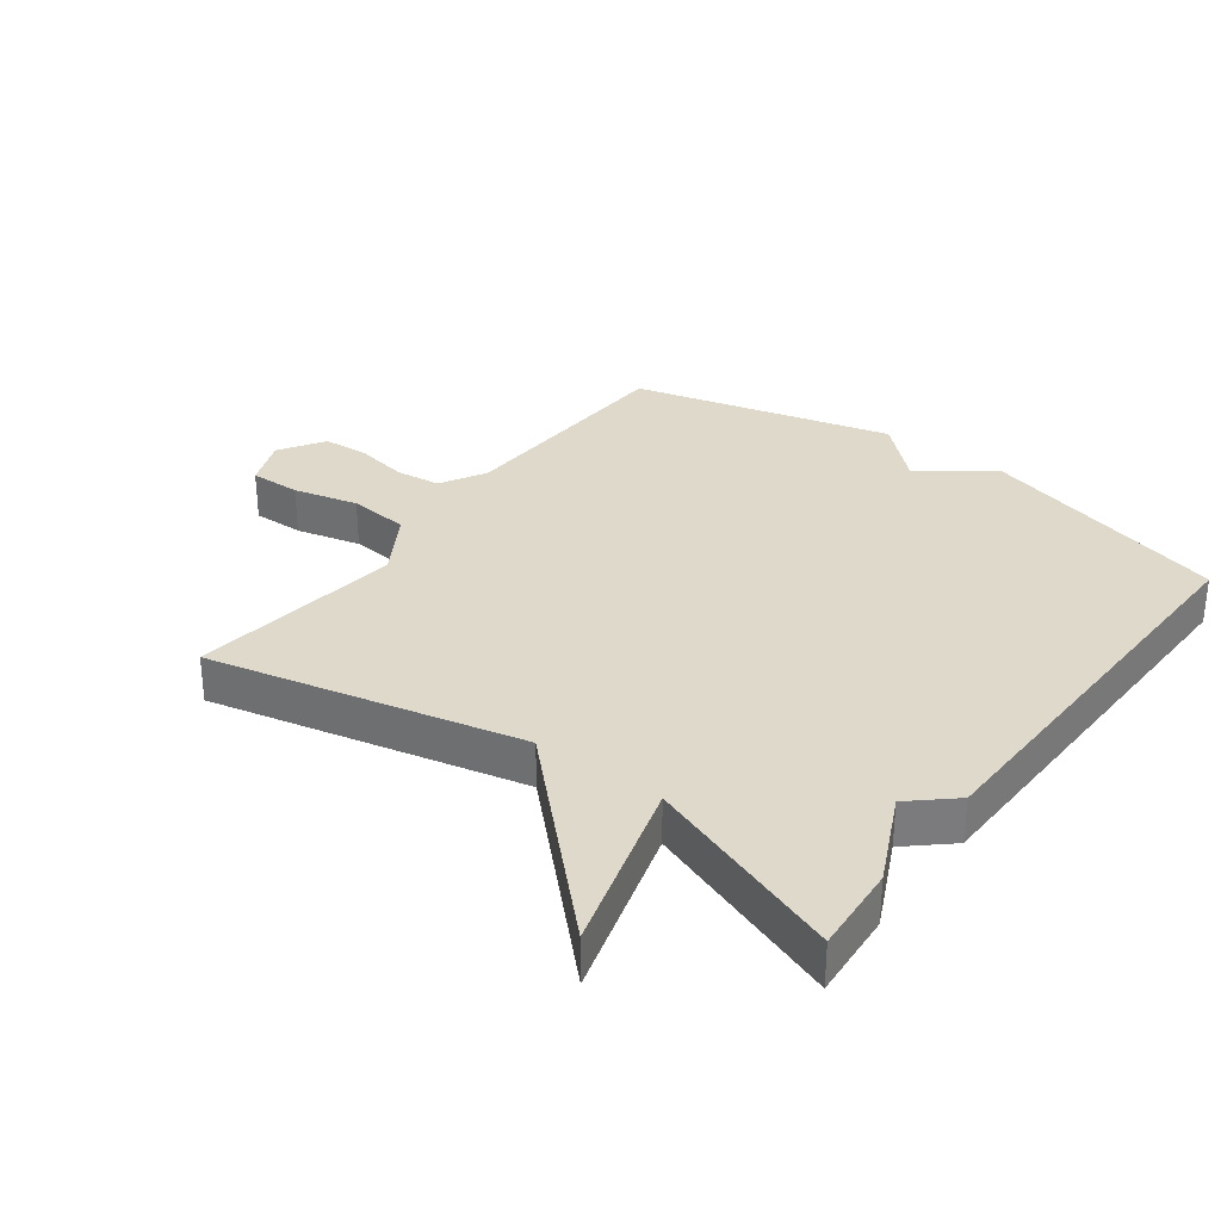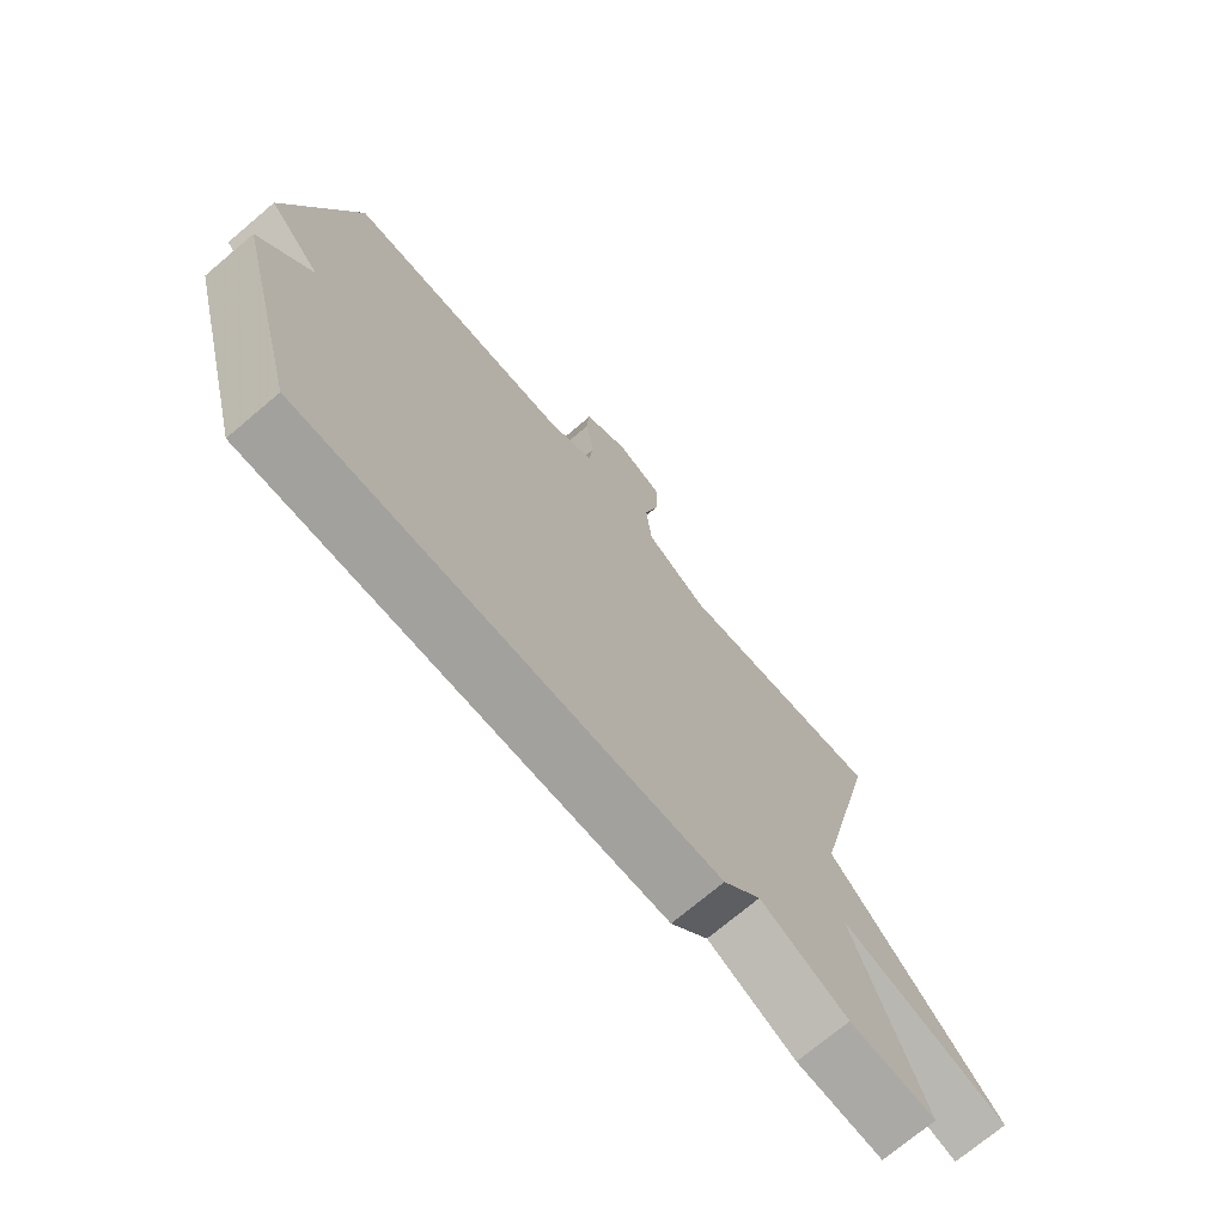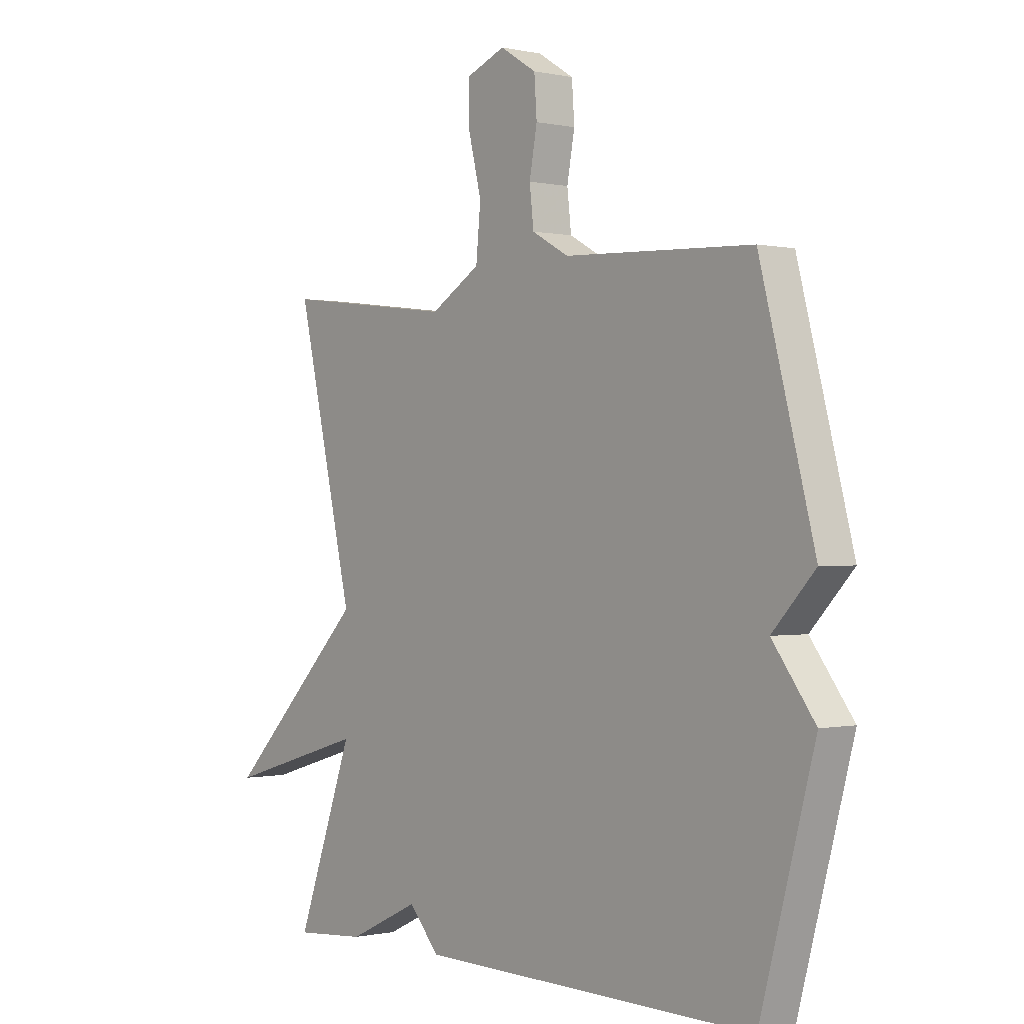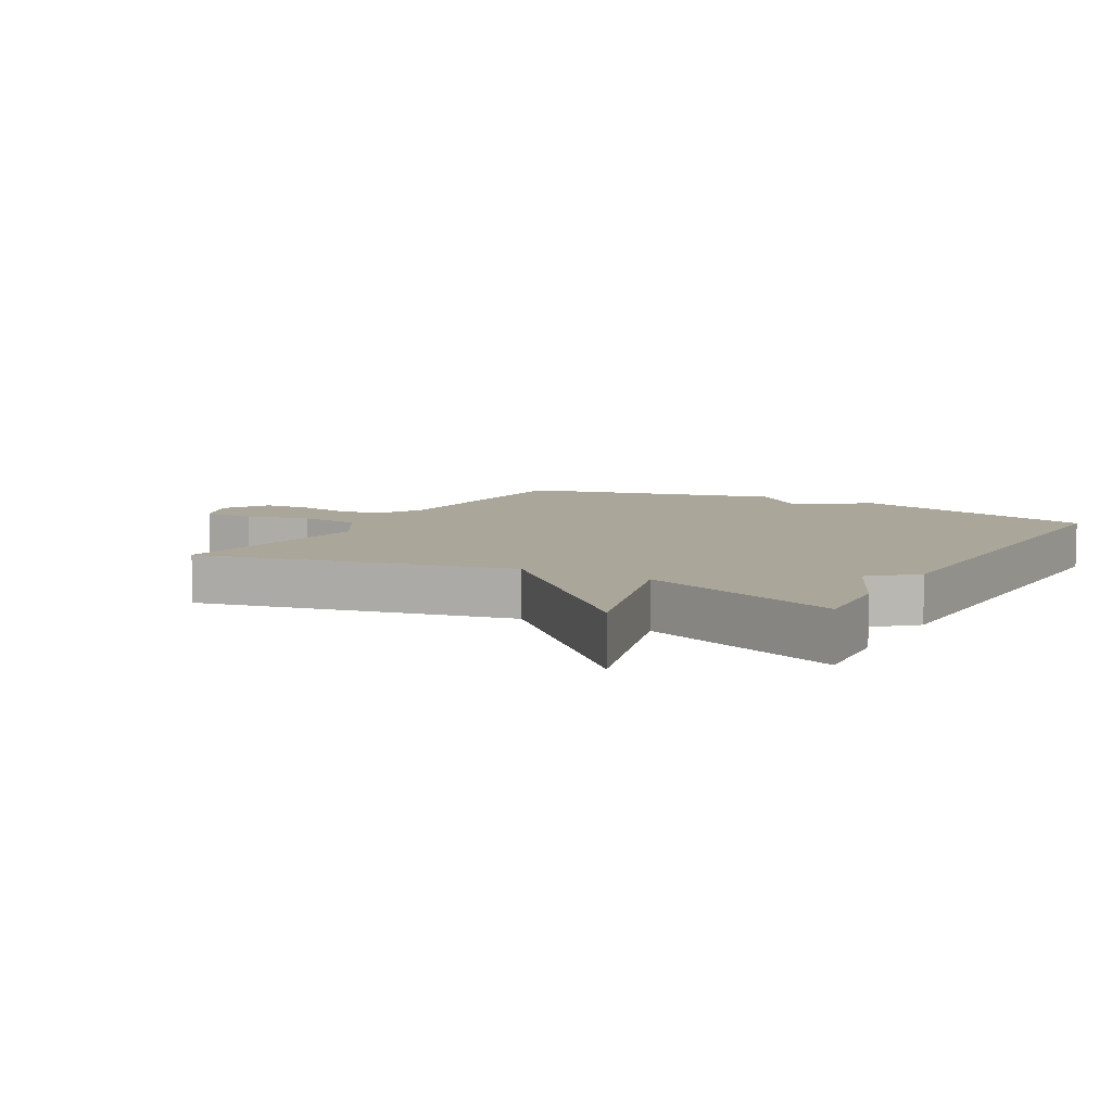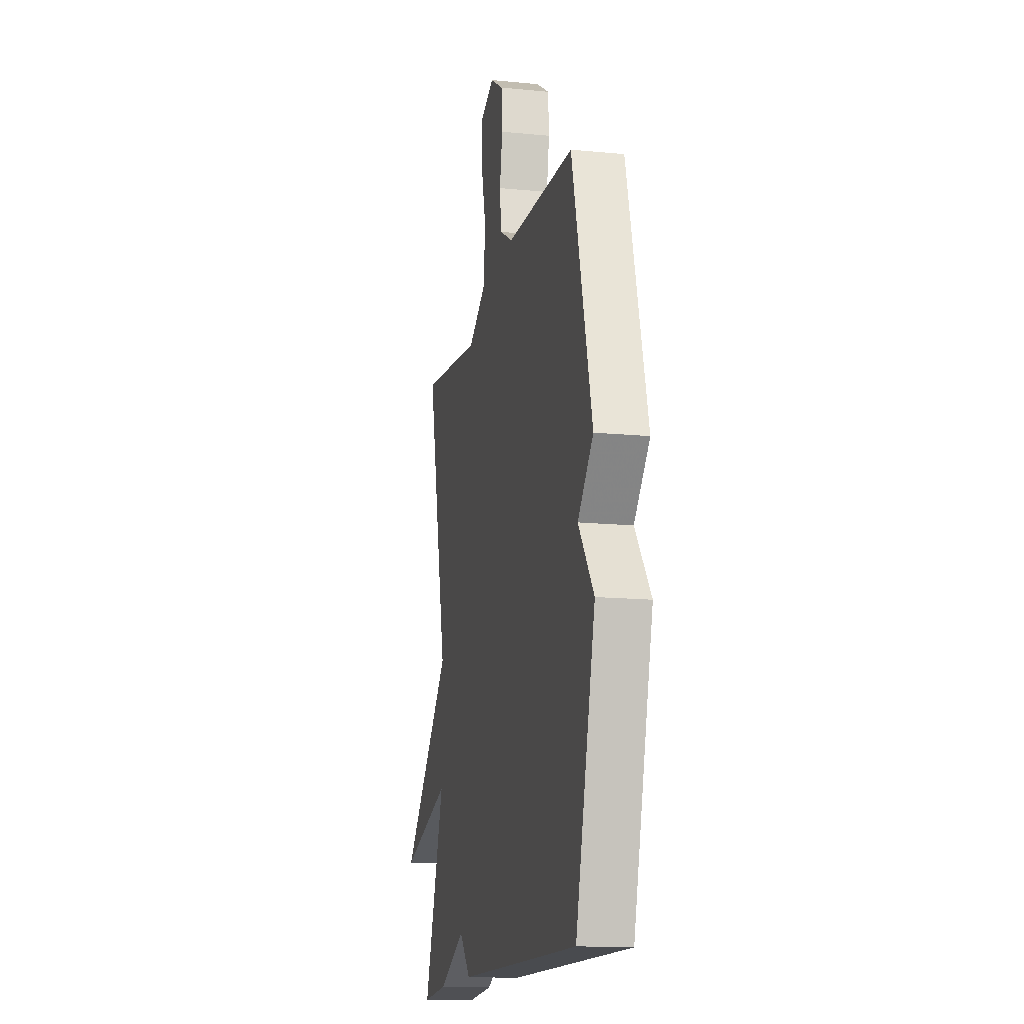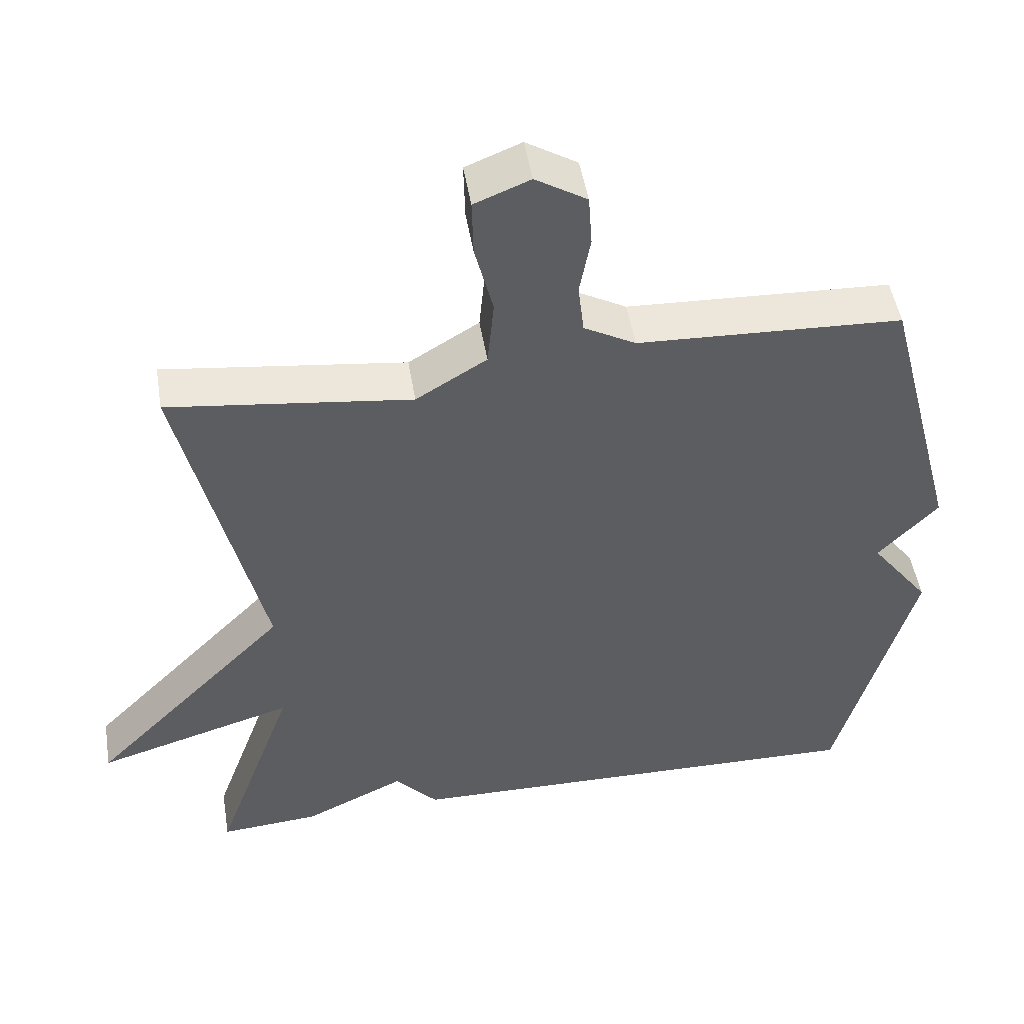
<metadata>
{"format":"obj","ext":"obj","renderer":"f3d","projection":"perspective","resolution":1024,"background":"white","views":[{"elev":31.8,"azim":126.8,"up":"+Y"},{"elev":-72.6,"azim":-49.8,"up":"+Z"},{"elev":-0.2,"azim":-129.6,"up":"+Z"},{"elev":7.8,"azim":119.6,"up":"+Y"},{"elev":-14.8,"azim":-101.9,"up":"+Z"},{"elev":49.2,"azim":170.7,"up":"+Z"}]}
</metadata>
<code>
v 0.5 0.07 -0.5
v 0.361 0.07 -0.489
v 0.221 0.07 -0.422
v 0.161 0.07 -0.489
v -0.5 0.07 -0.5
v -0.606 0.07 -0.106
v -0.523 0.07 0.005
v -0.606 0.07 0.094
v -0.5 0.07 0.5
v -0.133 0.07 0.516
v -0.061 0.07 0.556
v -0.053 0.07 0.627
v -0.068 0.07 0.709
v -0.063 0.07 0.781
v 0.008 0.07 0.825
v 0.085 0.07 0.794
v 0.083 0.07 0.714
v 0.058 0.07 0.613
v 0.067 0.07 0.518
v 0.165 0.07 0.458
v 0.5 0.07 0.5
v 0.388 0.07 0.013
v 0.663 0.07 -0.269
v 0.388 0.07 -0.187
v 0.5 0 -0.5
v 0.361 0 -0.489
v 0.221 0 -0.422
v 0.161 0 -0.489
v -0.5 0 -0.5
v -0.606 0 -0.106
v -0.523 0 0.005
v -0.606 0 0.094
v -0.5 0 0.5
v -0.133 0 0.516
v -0.061 0 0.556
v -0.053 0 0.627
v -0.068 0 0.709
v -0.063 0 0.781
v 0.008 0 0.825
v 0.085 0 0.794
v 0.083 0 0.714
v 0.058 0 0.613
v 0.067 0 0.518
v 0.165 0 0.458
v 0.5 0 0.5
v 0.388 0 0.013
v 0.663 0 -0.269
v 0.388 0 -0.187
f 22 23 24
f 20 21 22
f 19 20 22 24
f 16 17 18
f 15 16 18
f 14 15 18
f 13 14 18
f 12 13 18
f 11 12 18 19
f 1 2 3
f 24 1 3
f 19 24 3
f 11 19 3
f 10 11 3
f 10 3 4
f 9 10 4
f 8 9 4
f 7 8 4
f 4 5 6 7
f 48 47 46
f 46 45 44
f 48 46 44 43
f 42 41 40
f 42 40 39
f 42 39 38
f 42 38 37
f 42 37 36
f 43 42 36 35
f 27 26 25
f 27 25 48
f 27 48 43
f 27 43 35
f 27 35 34
f 28 27 34
f 28 34 33
f 28 33 32
f 28 32 31
f 31 30 29 28
f 1 25 26 2
f 2 26 27 3
f 3 27 28 4
f 4 28 29 5
f 5 29 30 6
f 6 30 31 7
f 7 31 32 8
f 8 32 33 9
f 9 33 34 10
f 10 34 35 11
f 11 35 36 12
f 12 36 37 13
f 13 37 38 14
f 14 38 39 15
f 15 39 40 16
f 16 40 41 17
f 17 41 42 18
f 18 42 43 19
f 19 43 44 20
f 20 44 45 21
f 21 45 46 22
f 22 46 47 23
f 23 47 48 24
f 24 48 25 1

</code>
